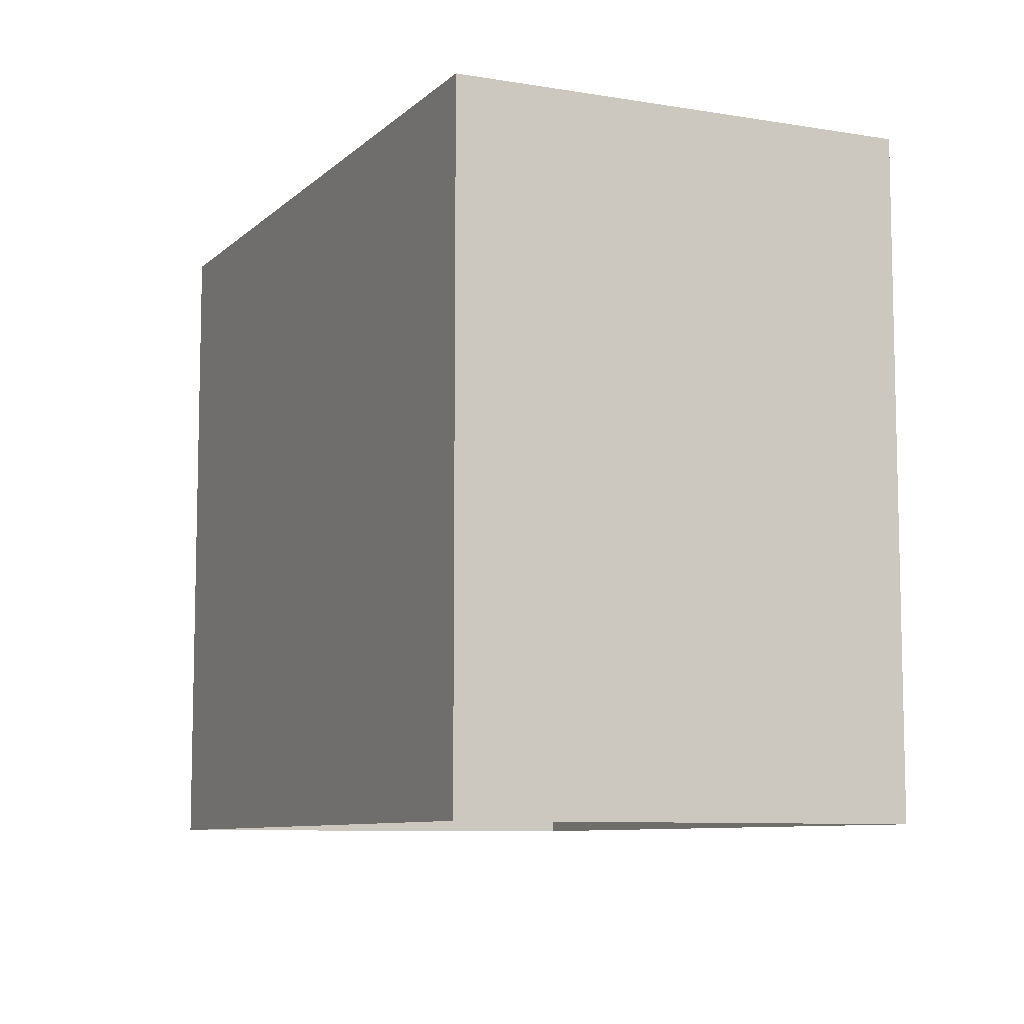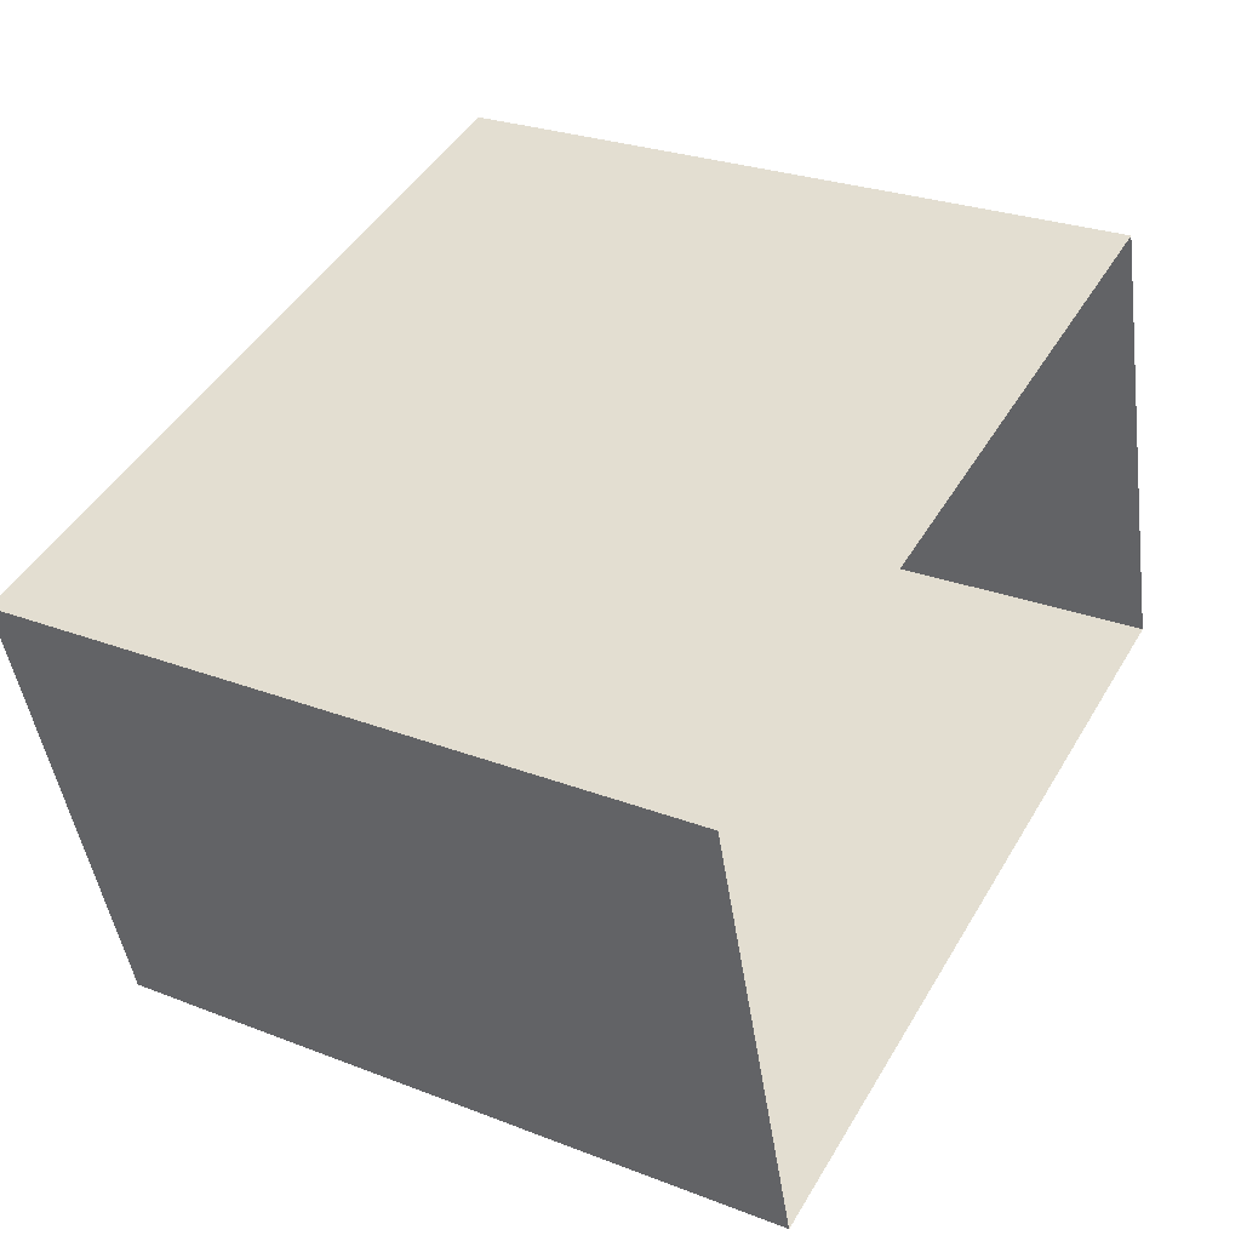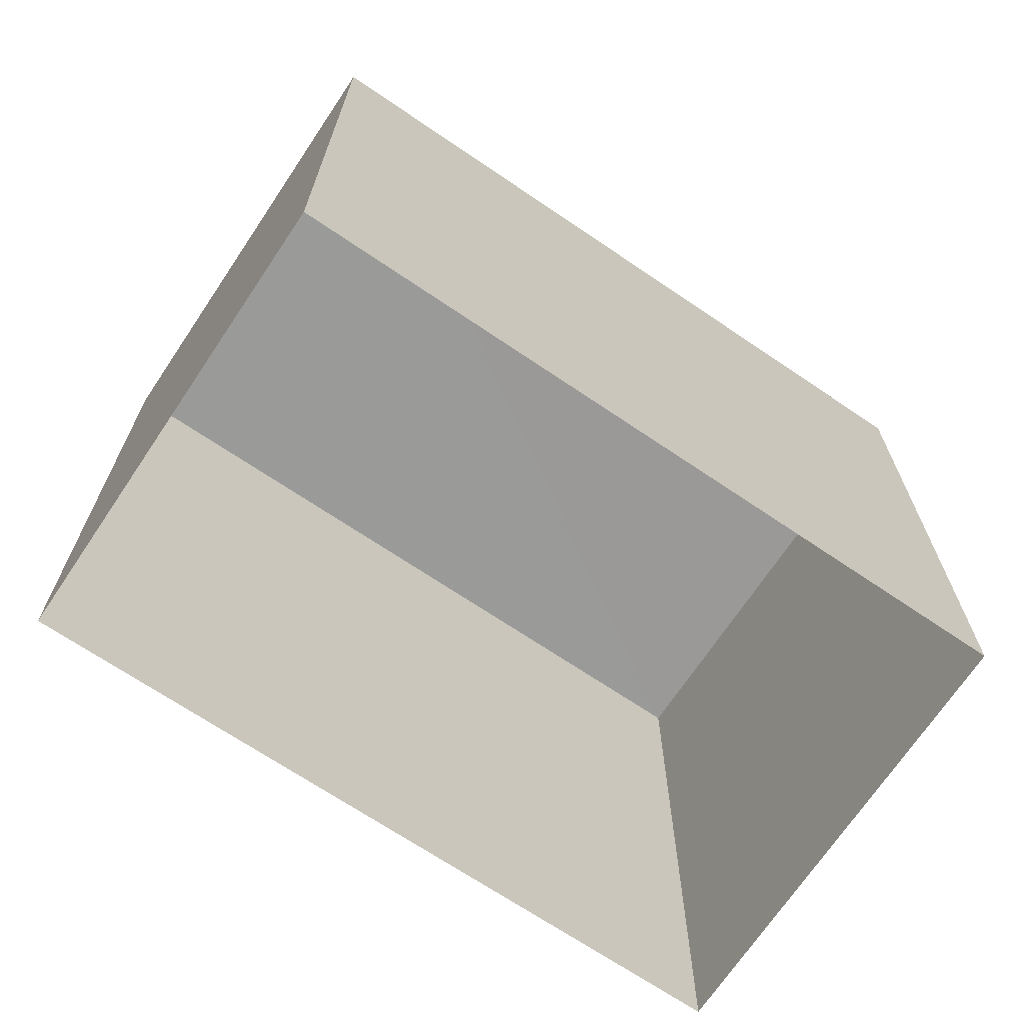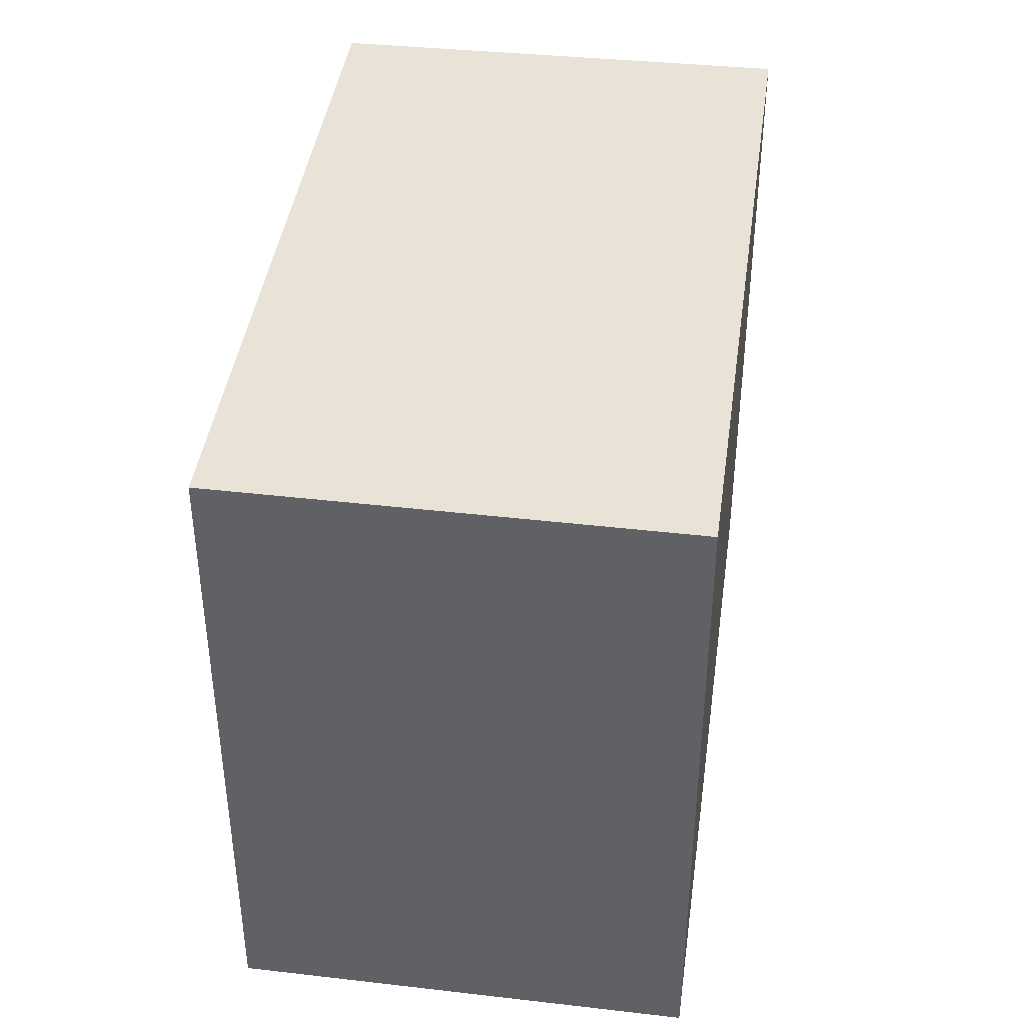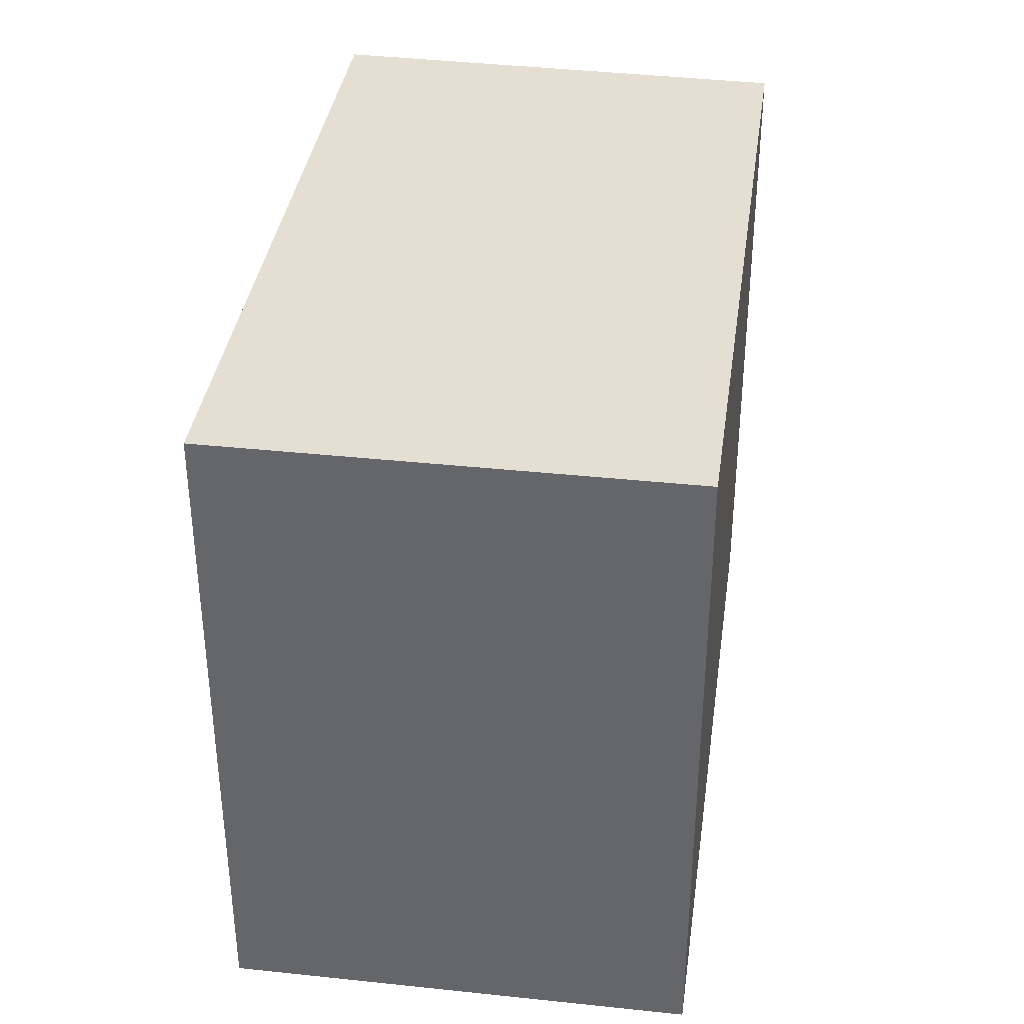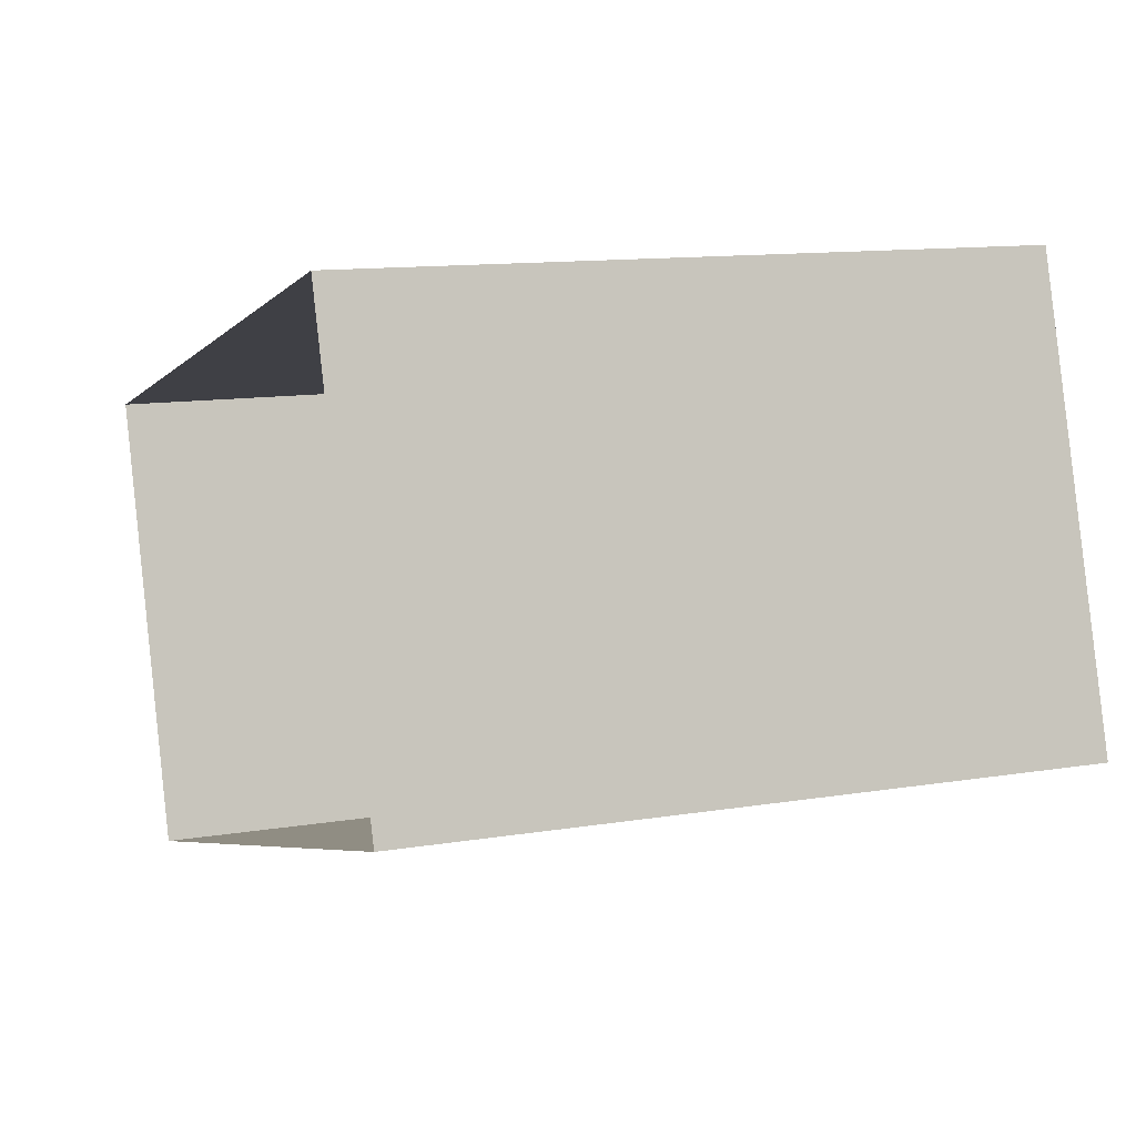
<metadata>
{"format":"obj","ext":"obj","renderer":"f3d","projection":"perspective","resolution":1024,"background":"white","views":[{"elev":-8.5,"azim":-131.3,"up":"+Z"},{"elev":27.4,"azim":120.7,"up":"+Y"},{"elev":-69.4,"azim":129.3,"up":"+Z"},{"elev":41.6,"azim":-98.7,"up":"+Z"},{"elev":37.1,"azim":-98.6,"up":"+Z"},{"elev":12.7,"azim":-111.8,"up":"+Y"}]}
</metadata>
<code>
v -2.208e+05 -1.258e+05 12.43
v -2.208e+05 -1.258e+05 12.43
v -2.208e+05 -1.258e+05 12.43
v -2.208e+05 -1.258e+05 12.43
v -2.208e+05 -1.258e+05 14.64
v -2.208e+05 -1.258e+05 14.64
v -2.208e+05 -1.258e+05 14.64
v -2.208e+05 -1.258e+05 14.64
f 1 2 3
f 4 1 3
f 5 6 7
f 8 5 7
f 7 4 3
f 7 6 4
f 7 3 2
f 8 7 2
f 5 2 1
f 5 8 2
f 5 1 4
f 6 5 4

</code>
